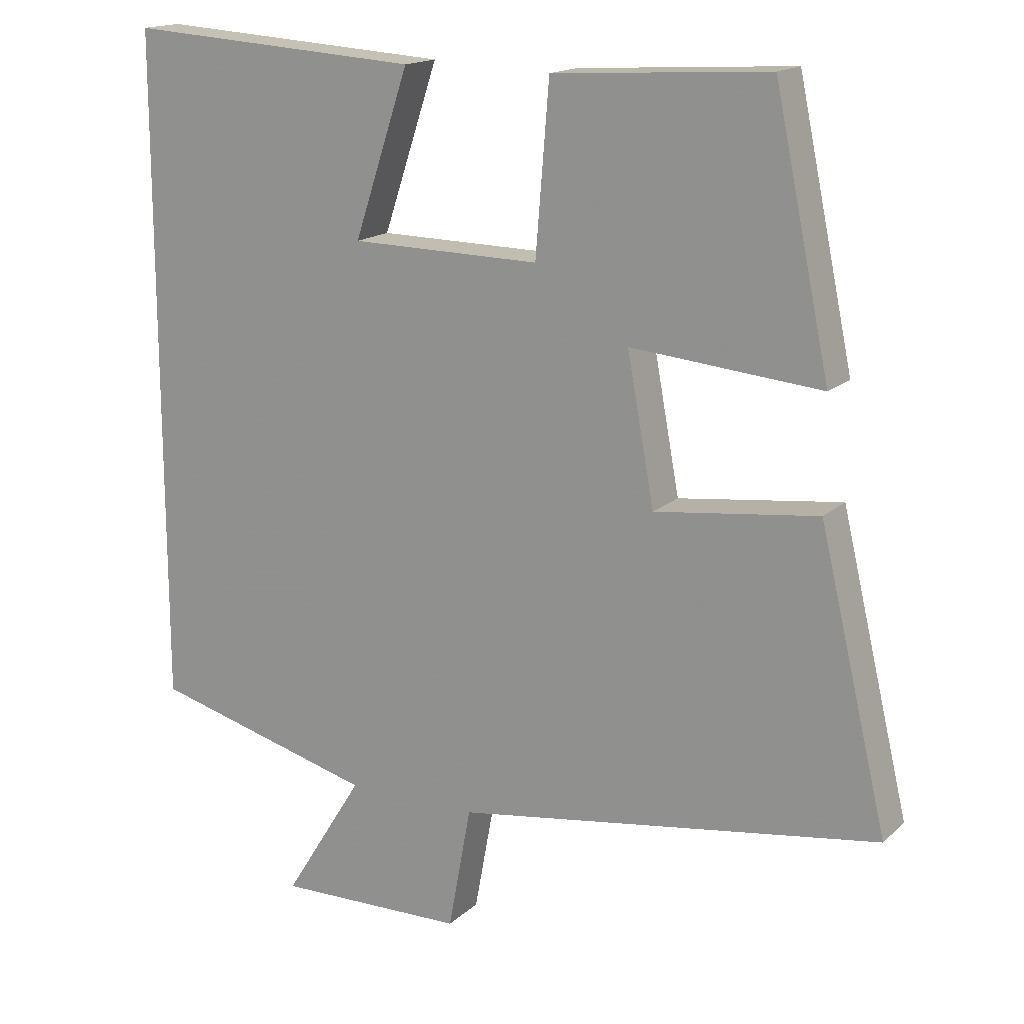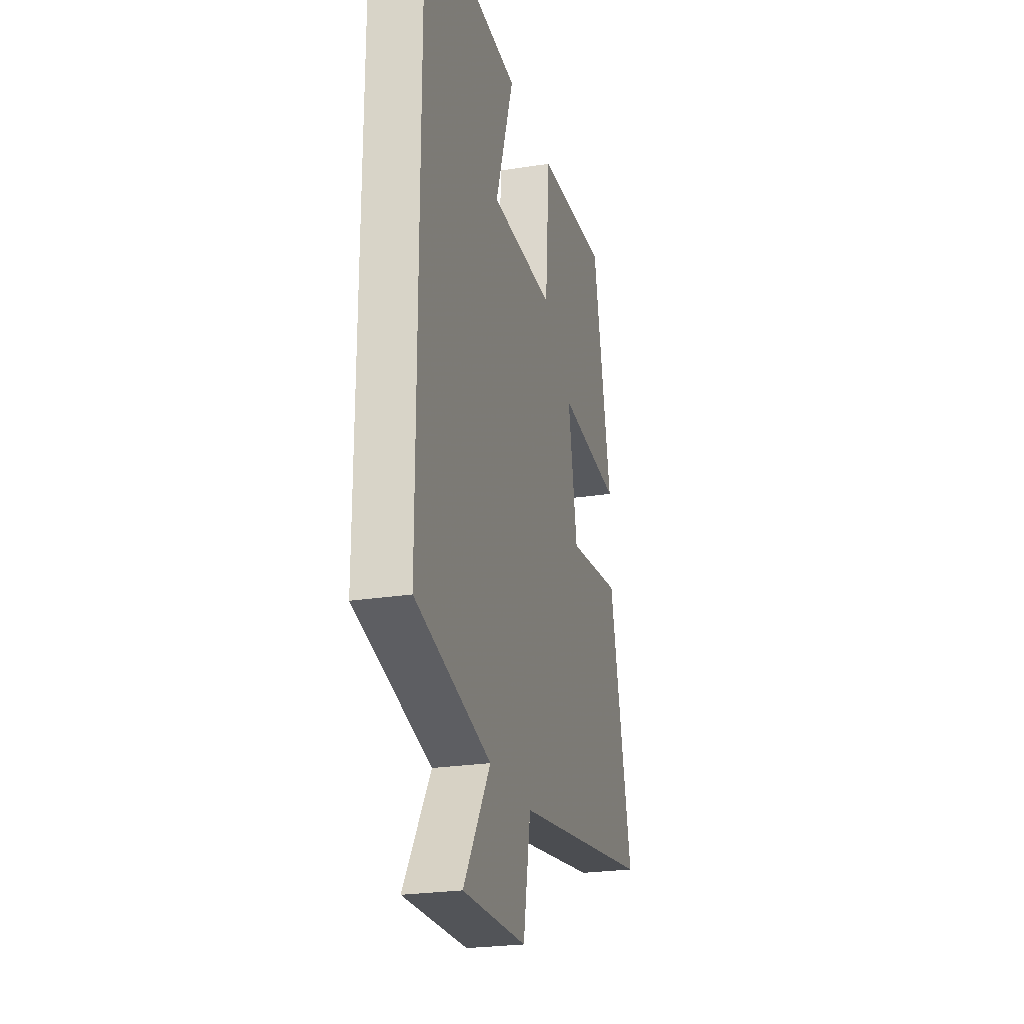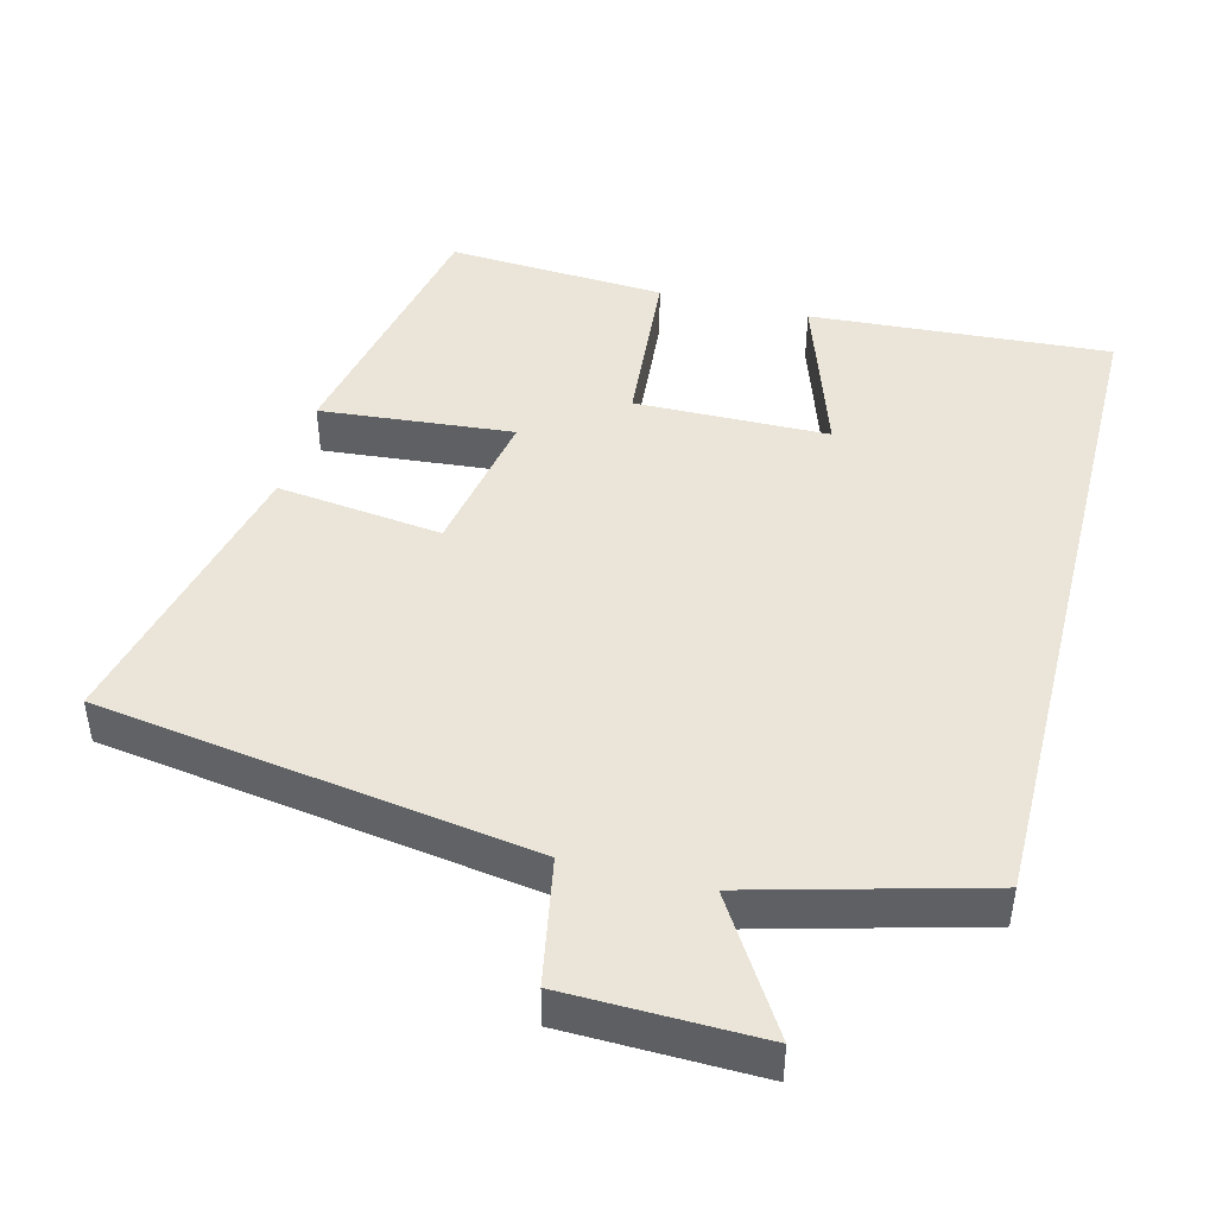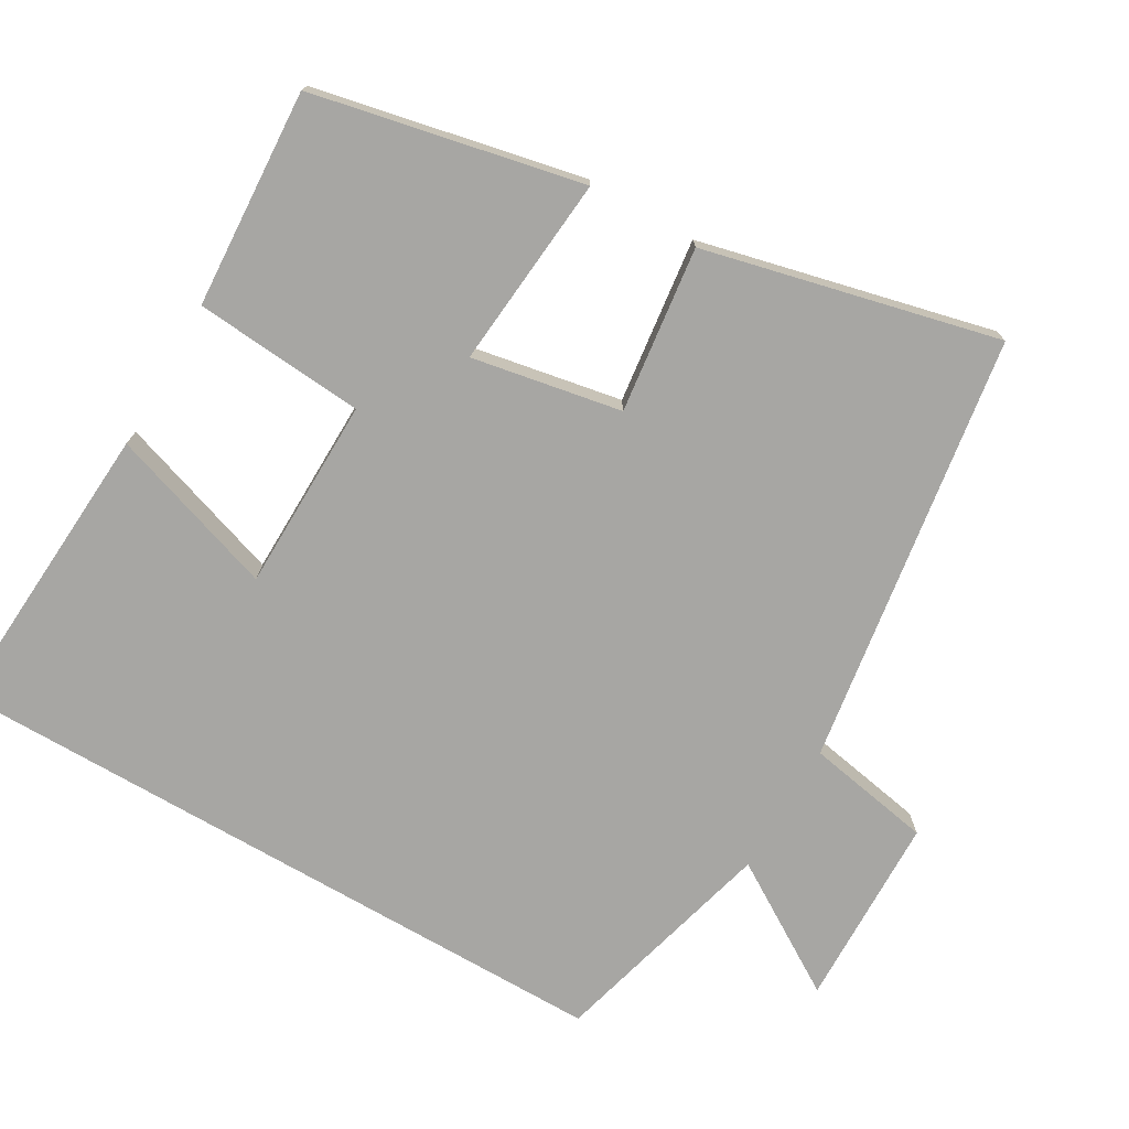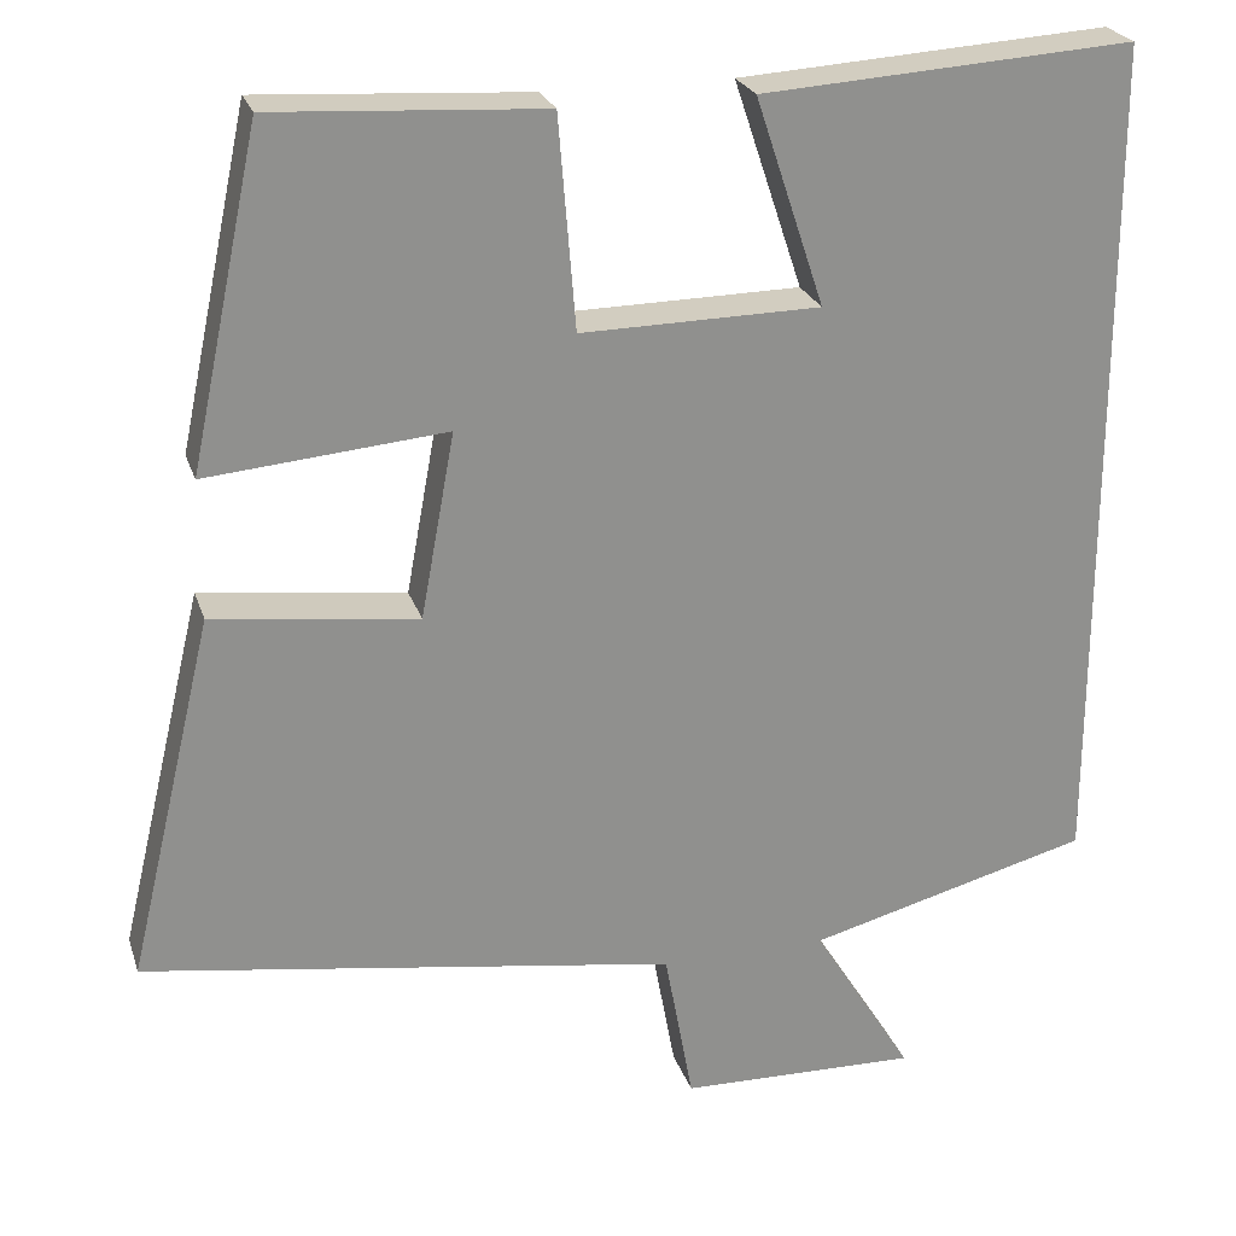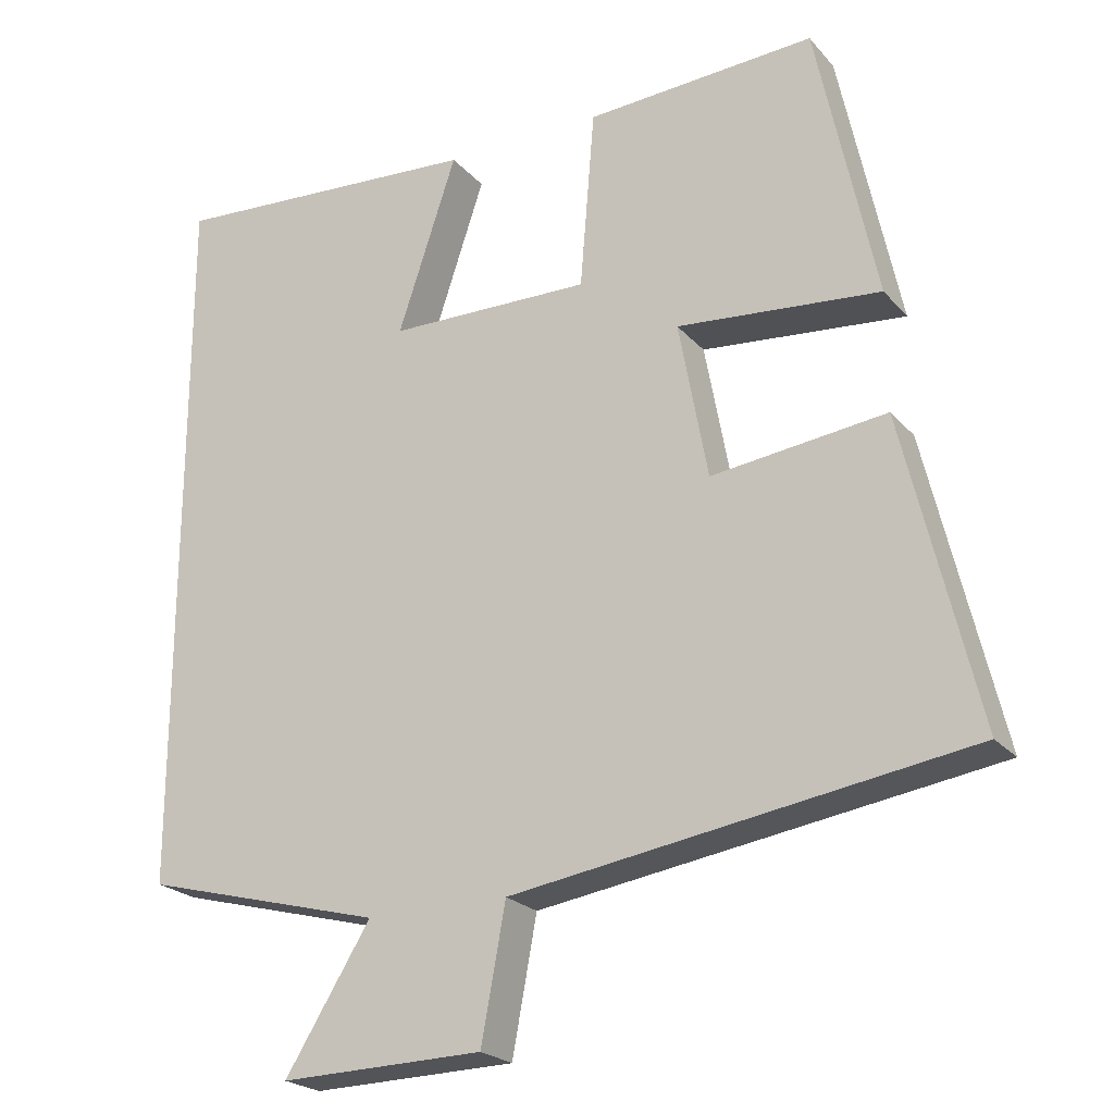
<metadata>
{"format":"obj","ext":"obj","renderer":"f3d","projection":"perspective","resolution":1024,"background":"white","views":[{"elev":16.4,"azim":30.2,"up":"+Z"},{"elev":-24.4,"azim":-75.4,"up":"+Z"},{"elev":45.4,"azim":-165.7,"up":"+Y"},{"elev":-74.2,"azim":59.9,"up":"+Y"},{"elev":24.3,"azim":163.9,"up":"+Z"},{"elev":-22.7,"azim":29.7,"up":"+Z"}]}
</metadata>
<code>
v 0.422 0.07 0.518
v 0.5 0.07 0.148
v 0.234 0.07 0.172
v 0.272 0.07 -0.034
v 0.5 0.07 -0.006
v 0.596 0.07 -0.41
v 0.001 0.07 -0.5
v -0.031 0.07 -0.674
v -0.297 0.07 -0.68
v -0.185 0.07 -0.5
v -0.5 0.07 -0.416
v -0.5 0.07 0.527
v -0.087 0.07 0.5
v -0.164 0.07 0.269
v 0.102 0.07 0.265
v 0.121 0.07 0.5
v 0.422 0 0.518
v 0.5 0 0.148
v 0.234 0 0.172
v 0.272 0 -0.034
v 0.5 0 -0.006
v 0.596 0 -0.41
v 0.001 0 -0.5
v -0.031 0 -0.674
v -0.297 0 -0.68
v -0.185 0 -0.5
v -0.5 0 -0.416
v -0.5 0 0.527
v -0.087 0 0.5
v -0.164 0 0.269
v 0.102 0 0.265
v 0.121 0 0.5
f 15 16 1 2
f 14 15 2 3
f 11 12 13 14
f 10 11 14 3
f 7 8 9 10
f 7 10 3 4
f 4 5 6 7
f 18 17 32 31
f 19 18 31 30
f 30 29 28 27
f 19 30 27 26
f 26 25 24 23
f 20 19 26 23
f 23 22 21 20
f 1 17 18 2
f 2 18 19 3
f 3 19 20 4
f 4 20 21 5
f 5 21 22 6
f 6 22 23 7
f 7 23 24 8
f 8 24 25 9
f 9 25 26 10
f 10 26 27 11
f 11 27 28 12
f 12 28 29 13
f 13 29 30 14
f 14 30 31 15
f 15 31 32 16
f 16 32 17 1

</code>
